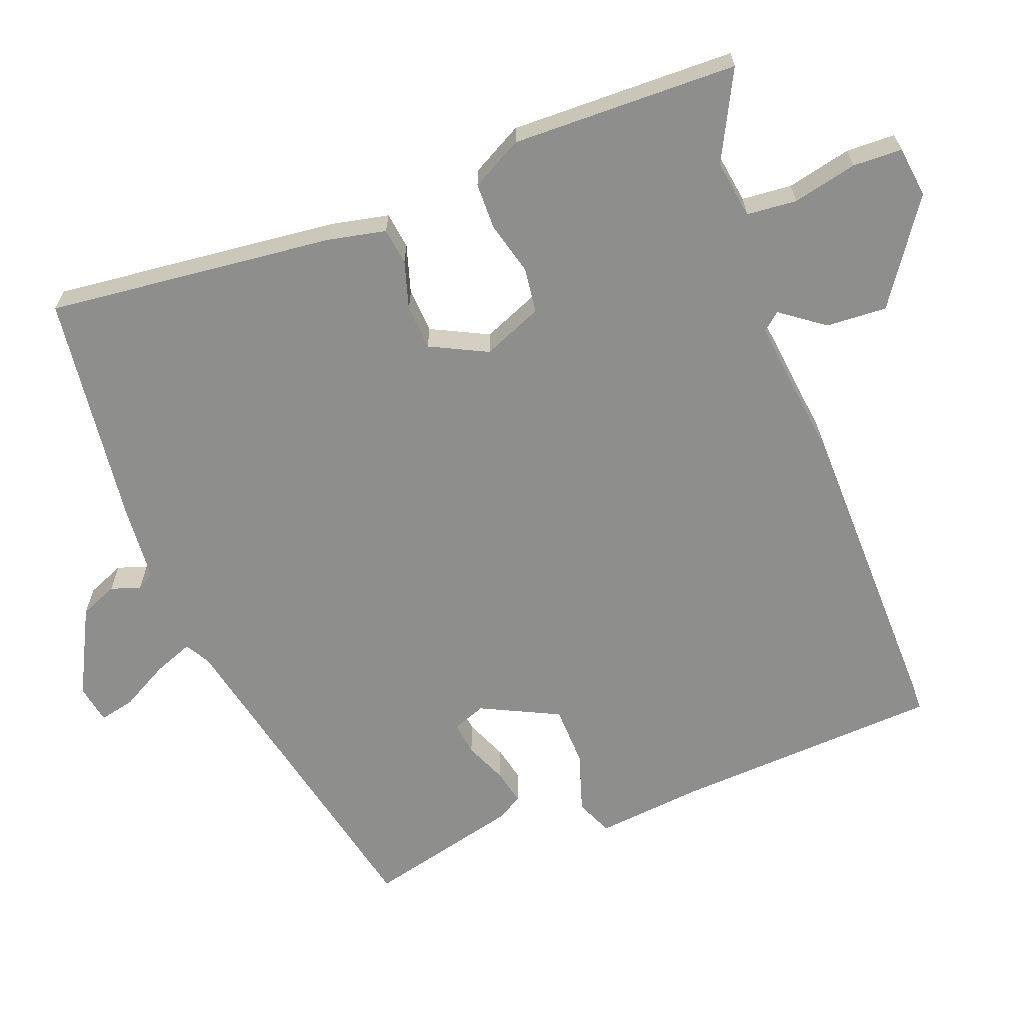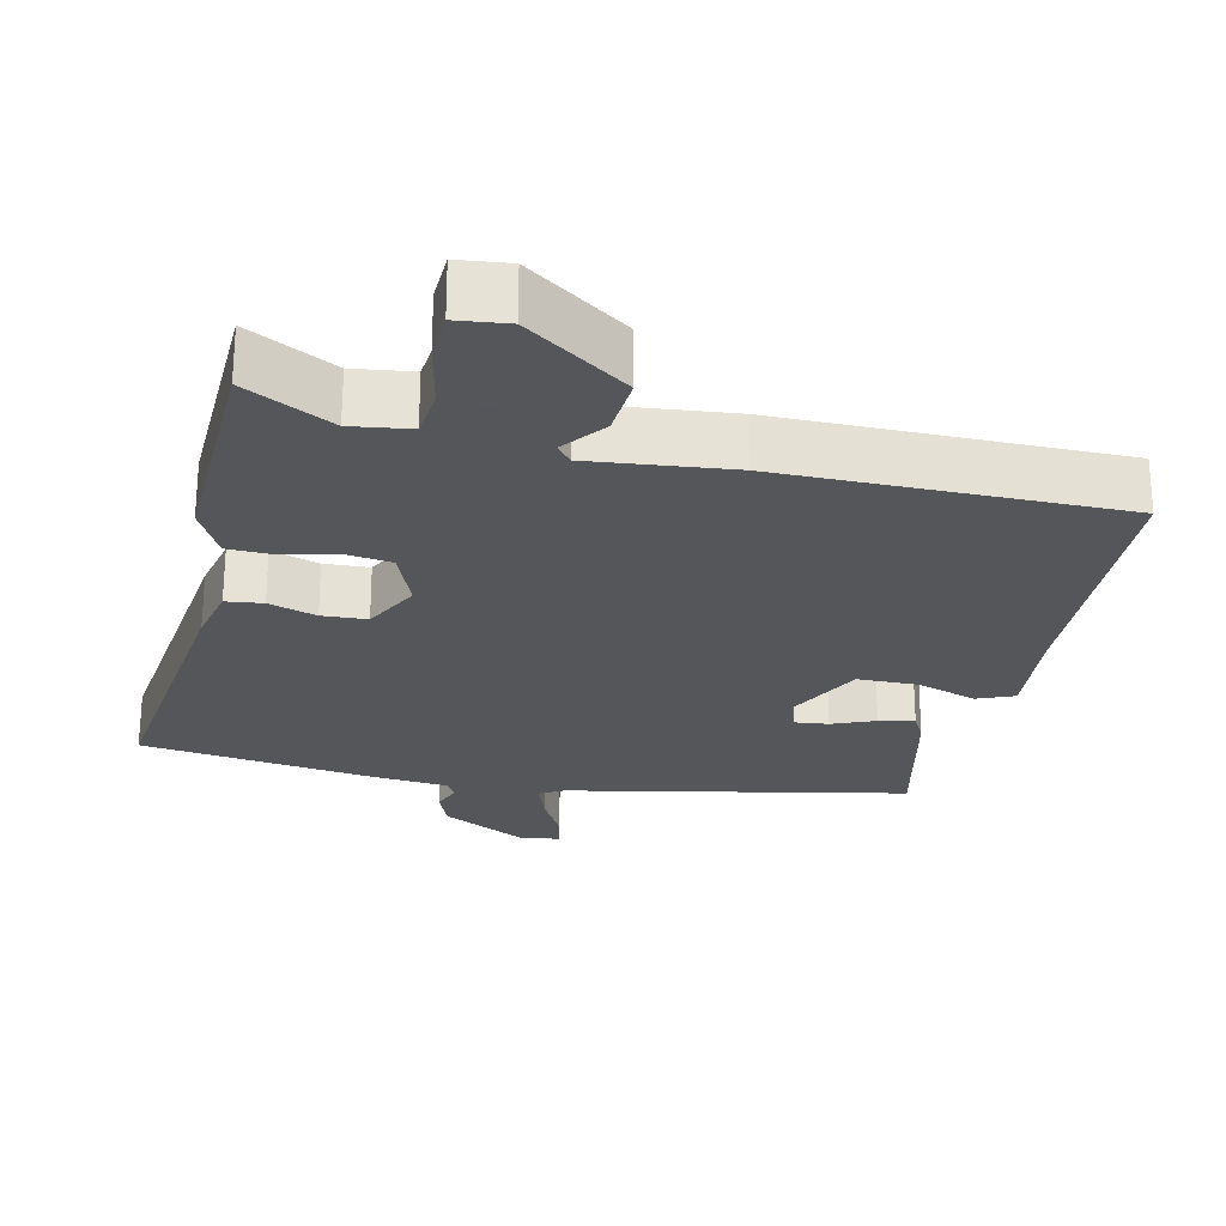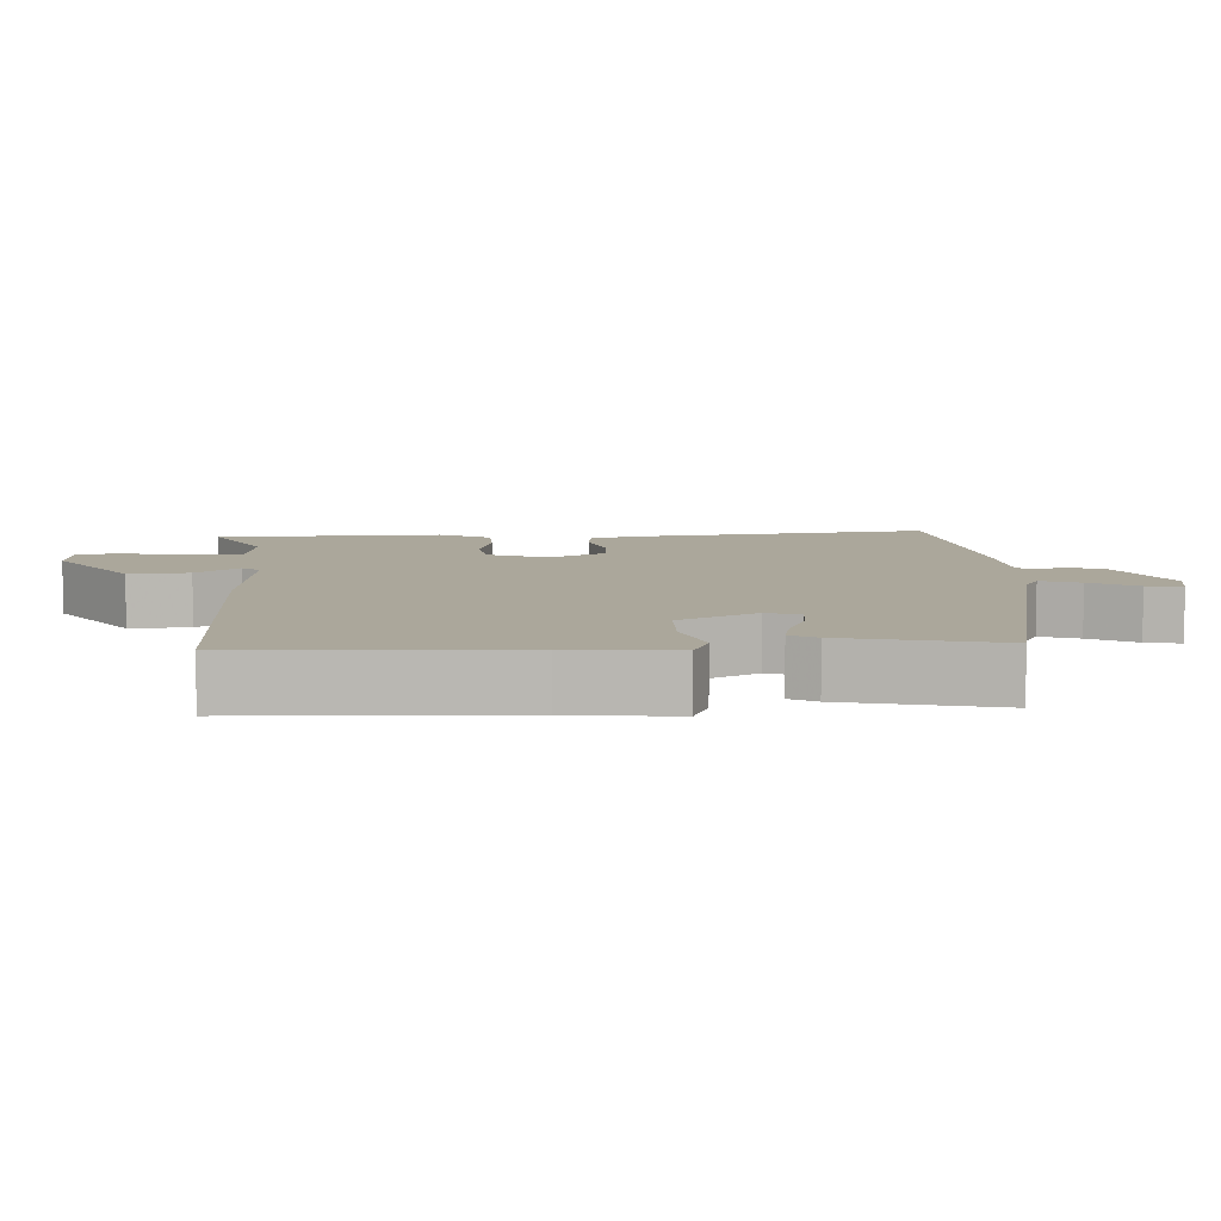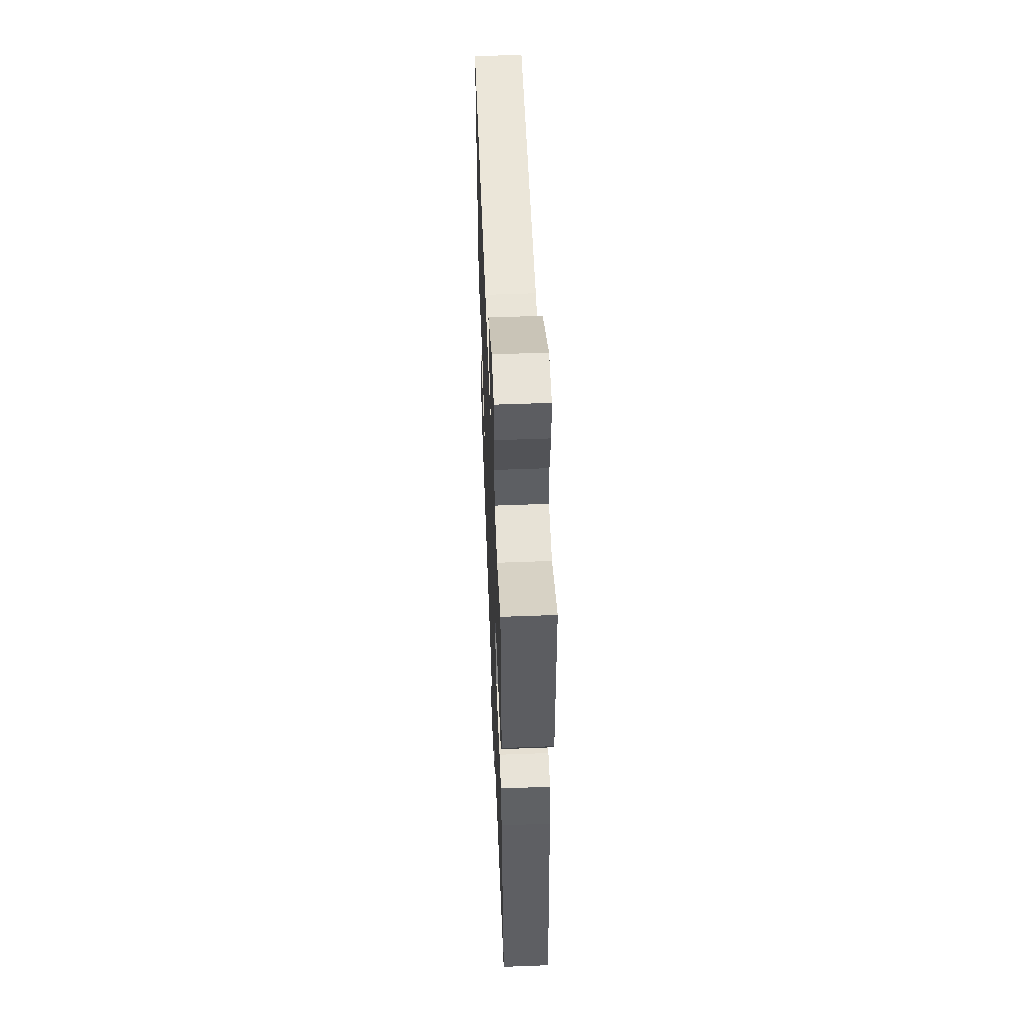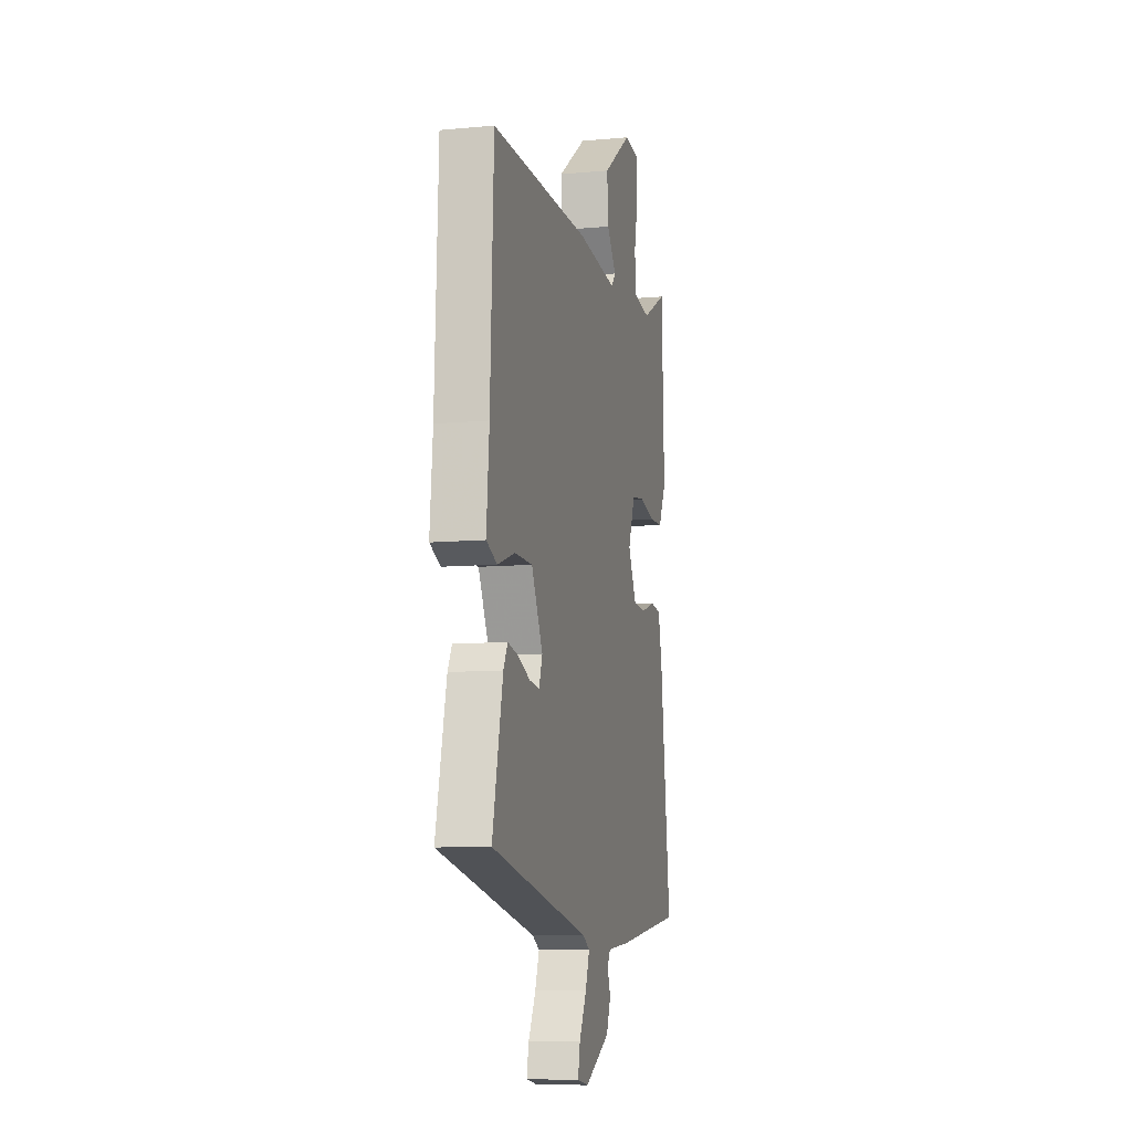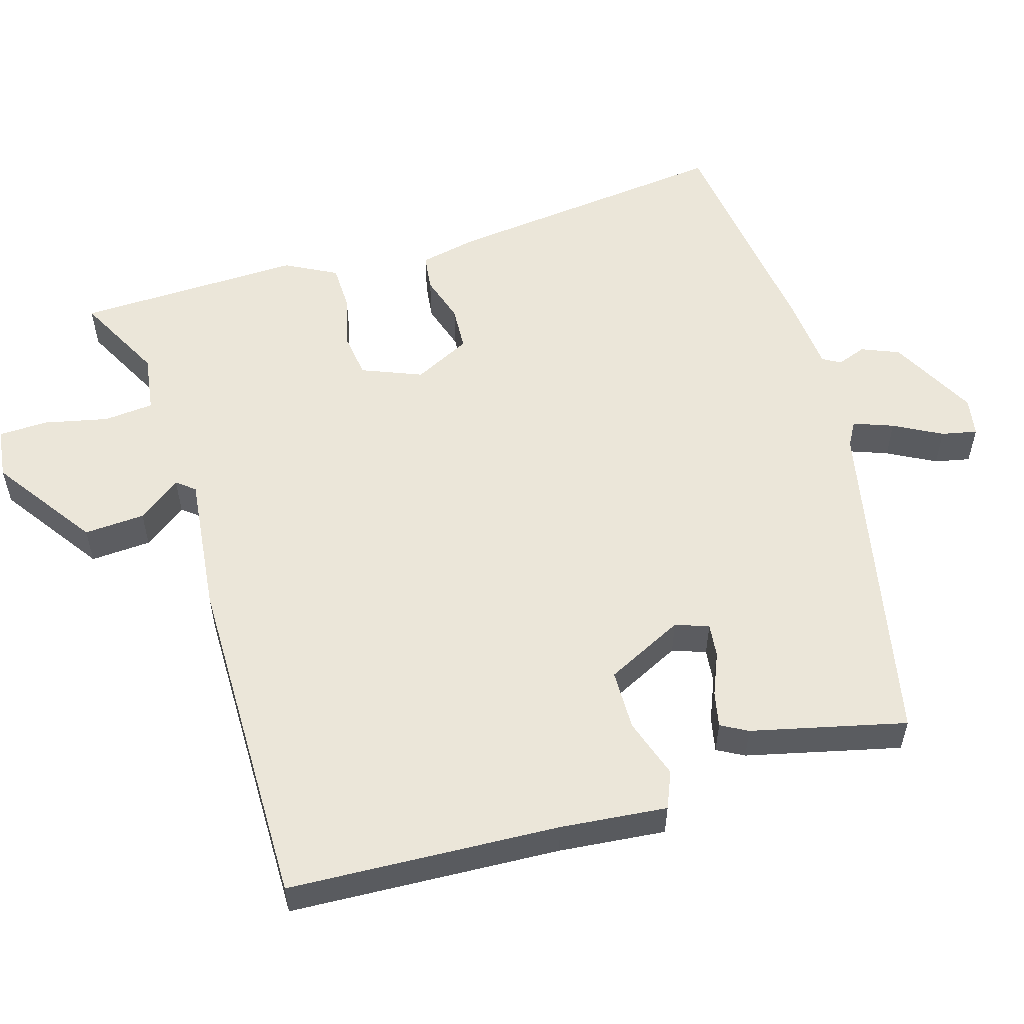
<metadata>
{"format":"obj","ext":"obj","renderer":"f3d","projection":"perspective","resolution":1024,"background":"white","views":[{"elev":-64.9,"azim":-68.3,"up":"+Y"},{"elev":-25.1,"azim":-12.6,"up":"+Y"},{"elev":8.1,"azim":87.1,"up":"+Y"},{"elev":55.4,"azim":-92.3,"up":"+Z"},{"elev":-9.5,"azim":103.6,"up":"+Z"},{"elev":55.3,"azim":73.8,"up":"+Y"}]}
</metadata>
<code>
v -0.558 0.07 -0.483
v -0.509 0.07 -0.087
v -0.491 0.07 -0.007
v -0.44 0.07 -0.001
v -0.374 0.07 -0.022
v -0.312 0.07 -0.019
v -0.272 0.07 0.059
v -0.305 0.07 0.142
v -0.368 0.07 0.151
v -0.441 0.07 0.133
v -0.505 0.07 0.135
v -0.542 0.07 0.206
v -0.531 0.07 0.518
v -0.41 0.07 0.454
v -0.329 0.07 0.465
v -0.322 0.07 0.534
v -0.341 0.07 0.623
v -0.338 0.07 0.691
v -0.267 0.07 0.699
v -0.127 0.07 0.6
v -0.133 0.07 0.516
v -0.178 0.07 0.457
v -0.158 0.07 0.432
v 0.036 0.07 0.452
v 0.505 0.07 0.451
v 0.52 0.07 0.078
v 0.533 0.07 -0.069
v 0.482 0.07 -0.09
v 0.399 0.07 -0.062
v 0.315 0.07 -0.063
v 0.261 0.07 -0.17
v 0.277 0.07 -0.216
v 0.324 0.07 -0.211
v 0.383 0.07 -0.187
v 0.432 0.07 -0.177
v 0.452 0.07 -0.214
v 0.501 0.07 -0.427
v 0.033 0.07 -0.521
v -0.001 0.07 -0.54
v 0.019 0.07 -0.595
v 0.054 0.07 -0.661
v 0.064 0.07 -0.71
v 0.01 0.07 -0.719
v -0.11 0.07 -0.655
v -0.131 0.07 -0.603
v -0.116 0.07 -0.563
v -0.13 0.07 -0.538
v -0.236 0.07 -0.528
v -0.558 0 -0.483
v -0.509 0 -0.087
v -0.491 0 -0.007
v -0.44 0 -0.001
v -0.374 0 -0.022
v -0.312 0 -0.019
v -0.272 0 0.059
v -0.305 0 0.142
v -0.368 0 0.151
v -0.441 0 0.133
v -0.505 0 0.135
v -0.542 0 0.206
v -0.531 0 0.518
v -0.41 0 0.454
v -0.329 0 0.465
v -0.322 0 0.534
v -0.341 0 0.623
v -0.338 0 0.691
v -0.267 0 0.699
v -0.127 0 0.6
v -0.133 0 0.516
v -0.178 0 0.457
v -0.158 0 0.432
v 0.036 0 0.452
v 0.505 0 0.451
v 0.52 0 0.078
v 0.533 0 -0.069
v 0.482 0 -0.09
v 0.399 0 -0.062
v 0.315 0 -0.063
v 0.261 0 -0.17
v 0.277 0 -0.216
v 0.324 0 -0.211
v 0.383 0 -0.187
v 0.432 0 -0.177
v 0.452 0 -0.214
v 0.501 0 -0.427
v 0.033 0 -0.521
v -0.001 0 -0.54
v 0.019 0 -0.595
v 0.054 0 -0.661
v 0.064 0 -0.71
v 0.01 0 -0.719
v -0.11 0 -0.655
v -0.131 0 -0.603
v -0.116 0 -0.563
v -0.13 0 -0.538
v -0.236 0 -0.528
f 3 4 5
f 2 3 5
f 1 2 5
f 48 1 5
f 47 48 5
f 46 47 5 6
f 44 45 46
f 43 44 46
f 42 43 46
f 41 42 46
f 40 41 46
f 46 6 7
f 40 46 7
f 39 40 7
f 38 39 7 8
f 36 37 38
f 35 36 38
f 34 35 38
f 33 34 38
f 32 33 38
f 31 32 38 8
f 30 31 8
f 29 30 8
f 26 27 28 29
f 26 29 8
f 25 26 8
f 24 25 8
f 23 24 8
f 22 23 8 9
f 20 21 22
f 19 20 22
f 18 19 22
f 17 18 22
f 16 17 22
f 15 16 22
f 10 11 12
f 9 10 12
f 22 9 12
f 15 22 12
f 14 15 12
f 12 13 14
f 53 52 51
f 53 51 50
f 53 50 49
f 53 49 96
f 53 96 95
f 54 53 95 94
f 94 93 92
f 94 92 91
f 94 91 90
f 94 90 89
f 94 89 88
f 55 54 94
f 55 94 88
f 55 88 87
f 56 55 87 86
f 86 85 84
f 86 84 83
f 86 83 82
f 86 82 81
f 86 81 80
f 56 86 80 79
f 56 79 78
f 56 78 77
f 77 76 75 74
f 56 77 74
f 56 74 73
f 56 73 72
f 56 72 71
f 57 56 71 70
f 70 69 68
f 70 68 67
f 70 67 66
f 70 66 65
f 70 65 64
f 70 64 63
f 60 59 58
f 60 58 57
f 60 57 70
f 60 70 63
f 60 63 62
f 62 61 60
f 1 49 50 2
f 2 50 51 3
f 3 51 52 4
f 4 52 53 5
f 5 53 54 6
f 6 54 55 7
f 7 55 56 8
f 8 56 57 9
f 9 57 58 10
f 10 58 59 11
f 11 59 60 12
f 12 60 61 13
f 13 61 62 14
f 14 62 63 15
f 15 63 64 16
f 16 64 65 17
f 17 65 66 18
f 18 66 67 19
f 19 67 68 20
f 20 68 69 21
f 21 69 70 22
f 22 70 71 23
f 23 71 72 24
f 24 72 73 25
f 25 73 74 26
f 26 74 75 27
f 27 75 76 28
f 28 76 77 29
f 29 77 78 30
f 30 78 79 31
f 31 79 80 32
f 32 80 81 33
f 33 81 82 34
f 34 82 83 35
f 35 83 84 36
f 36 84 85 37
f 37 85 86 38
f 38 86 87 39
f 39 87 88 40
f 40 88 89 41
f 41 89 90 42
f 42 90 91 43
f 43 91 92 44
f 44 92 93 45
f 45 93 94 46
f 46 94 95 47
f 47 95 96 48
f 48 96 49 1

</code>
